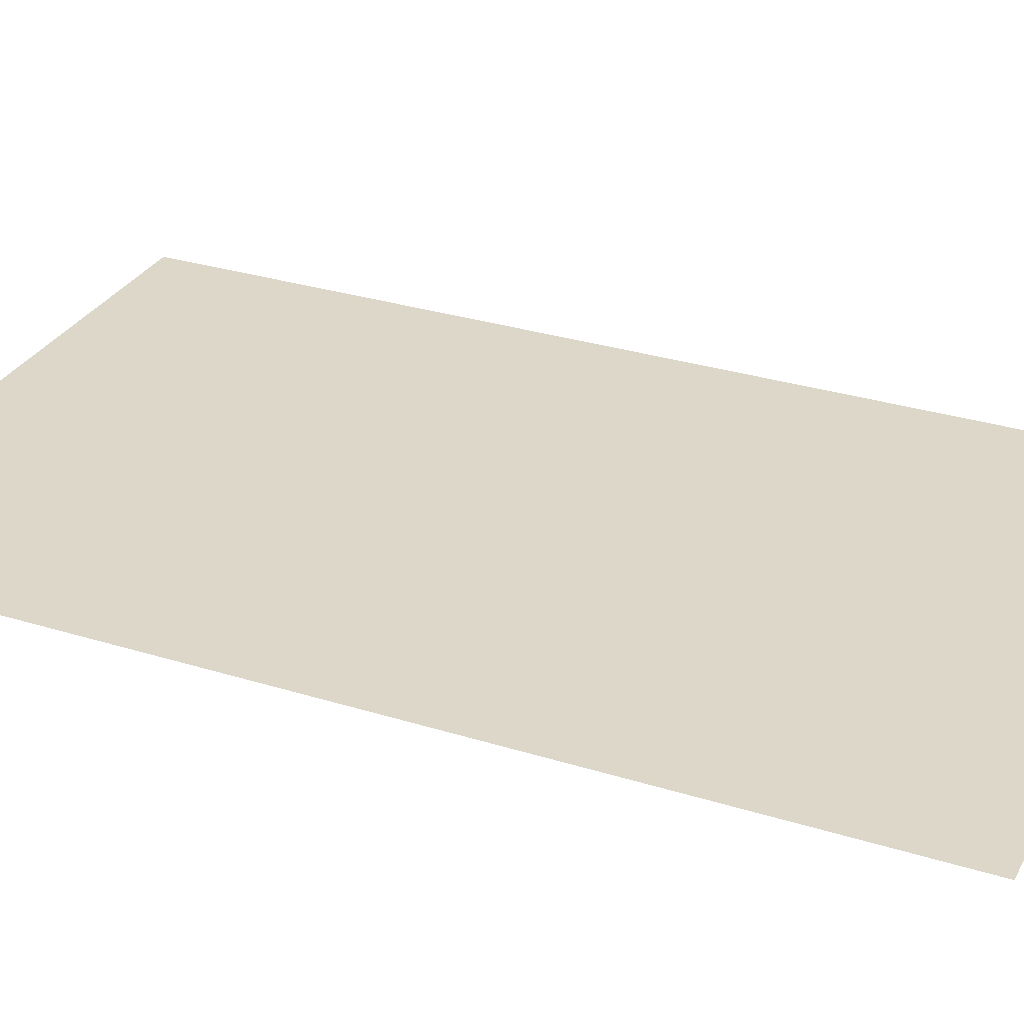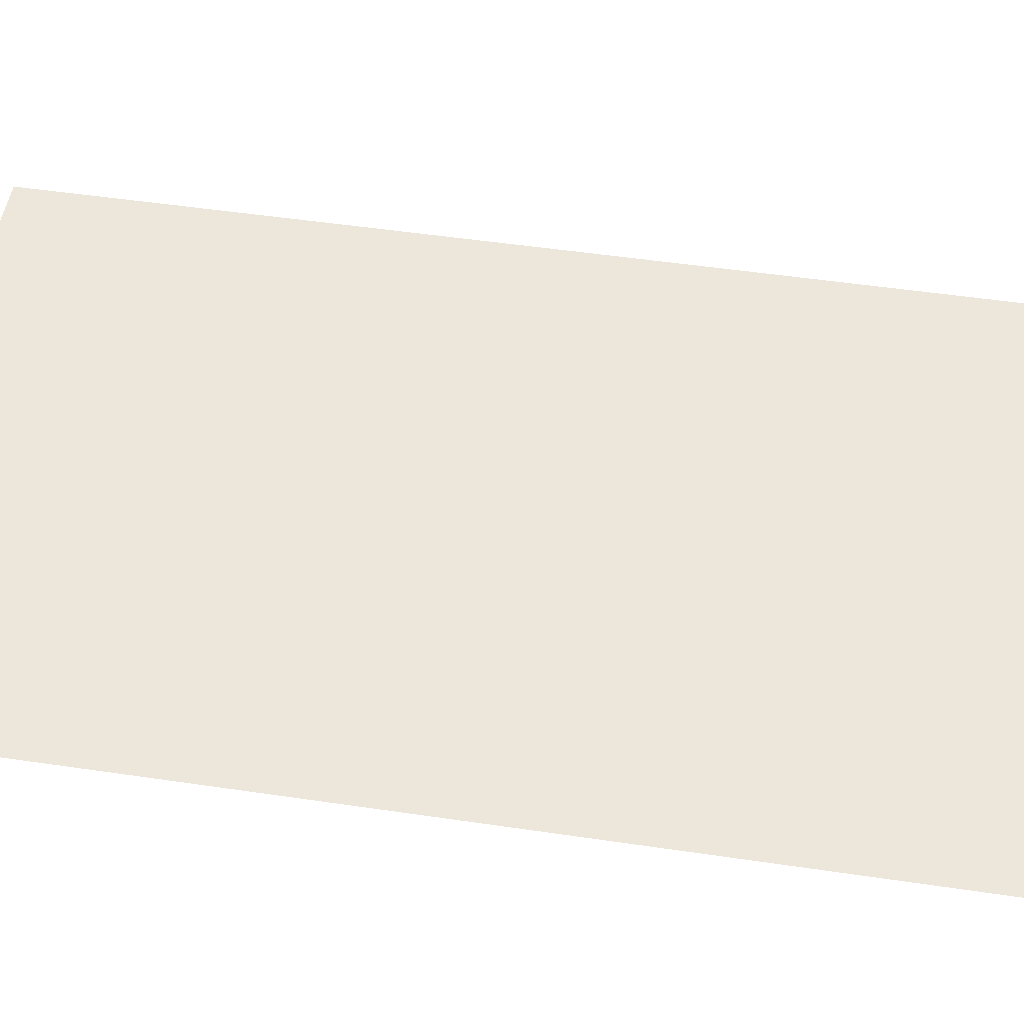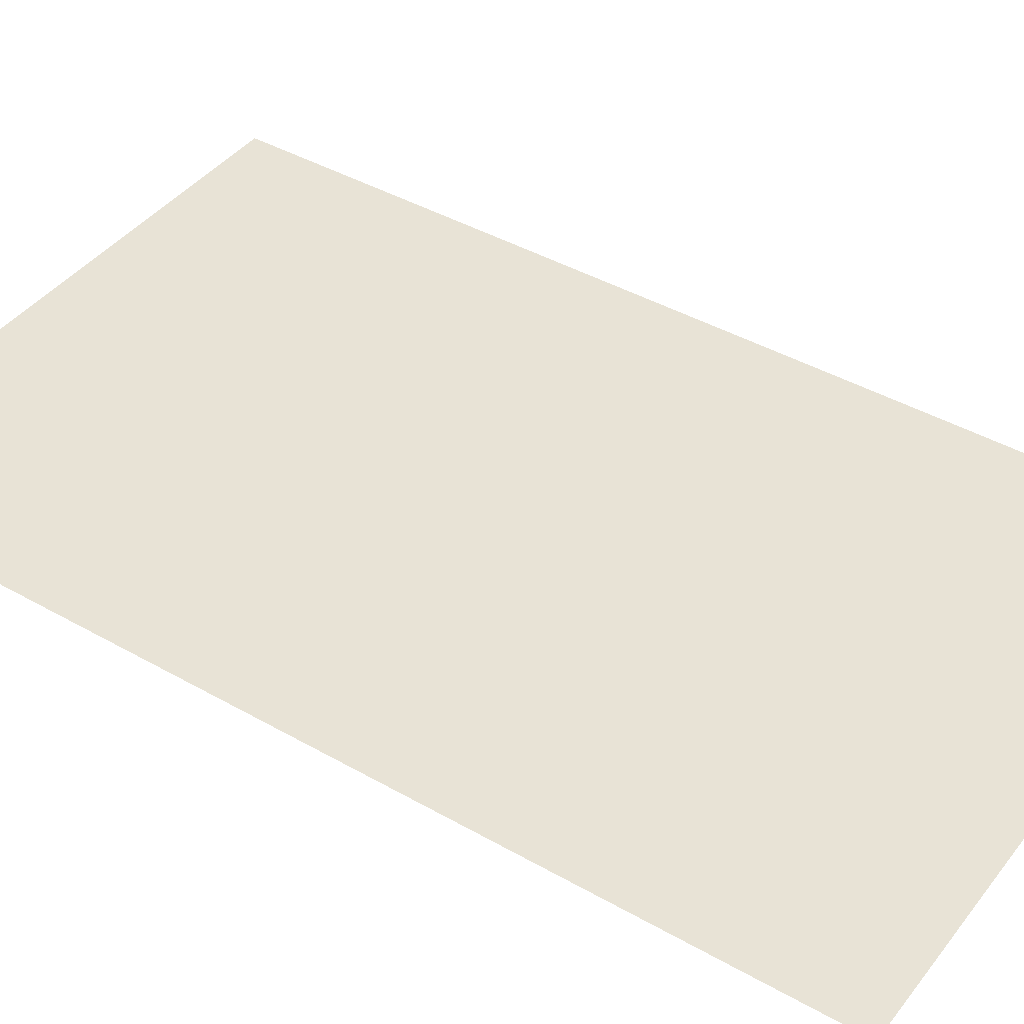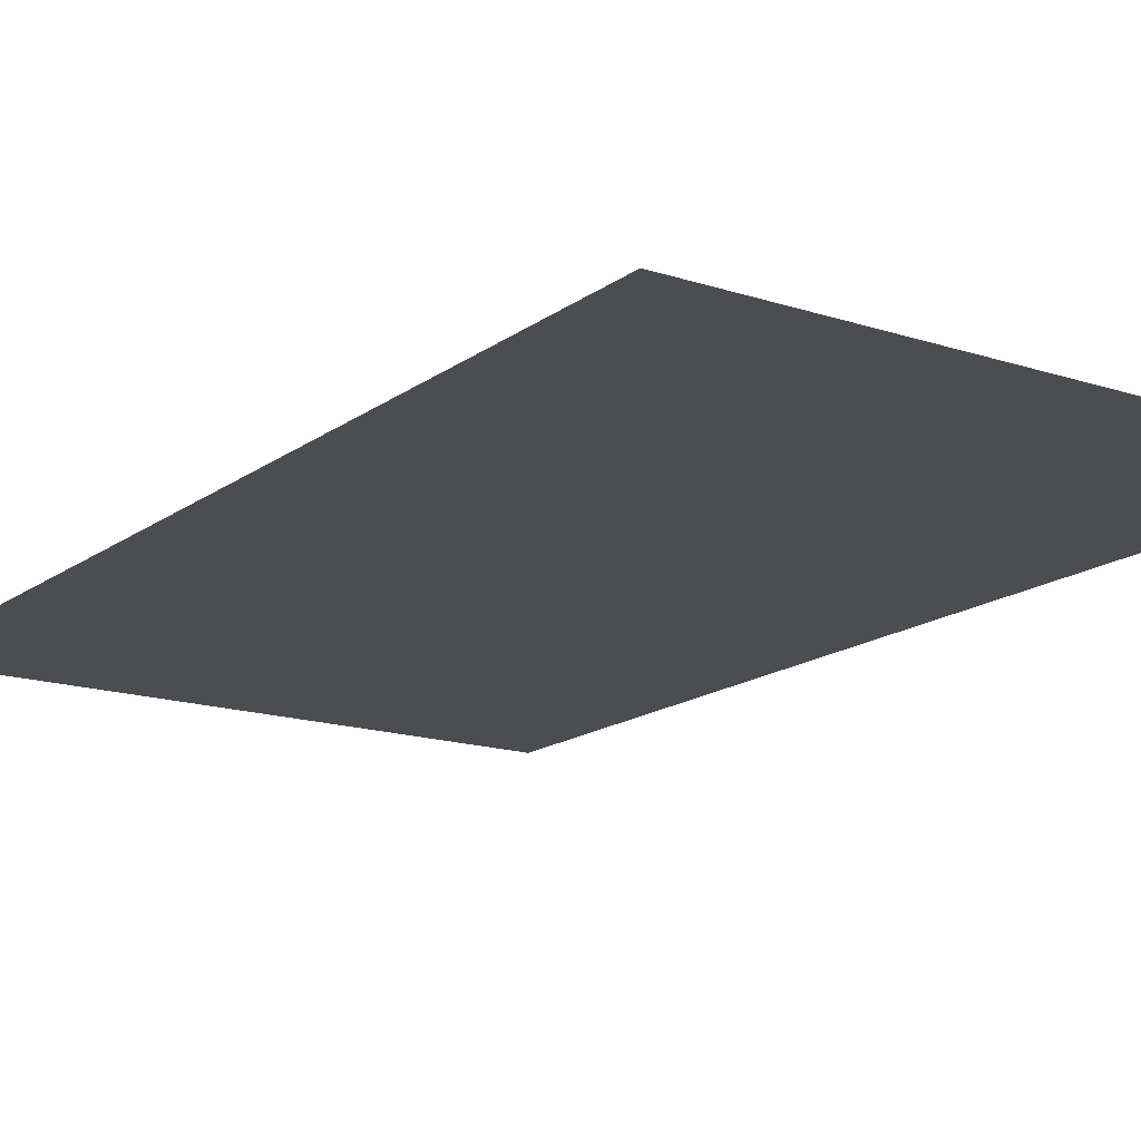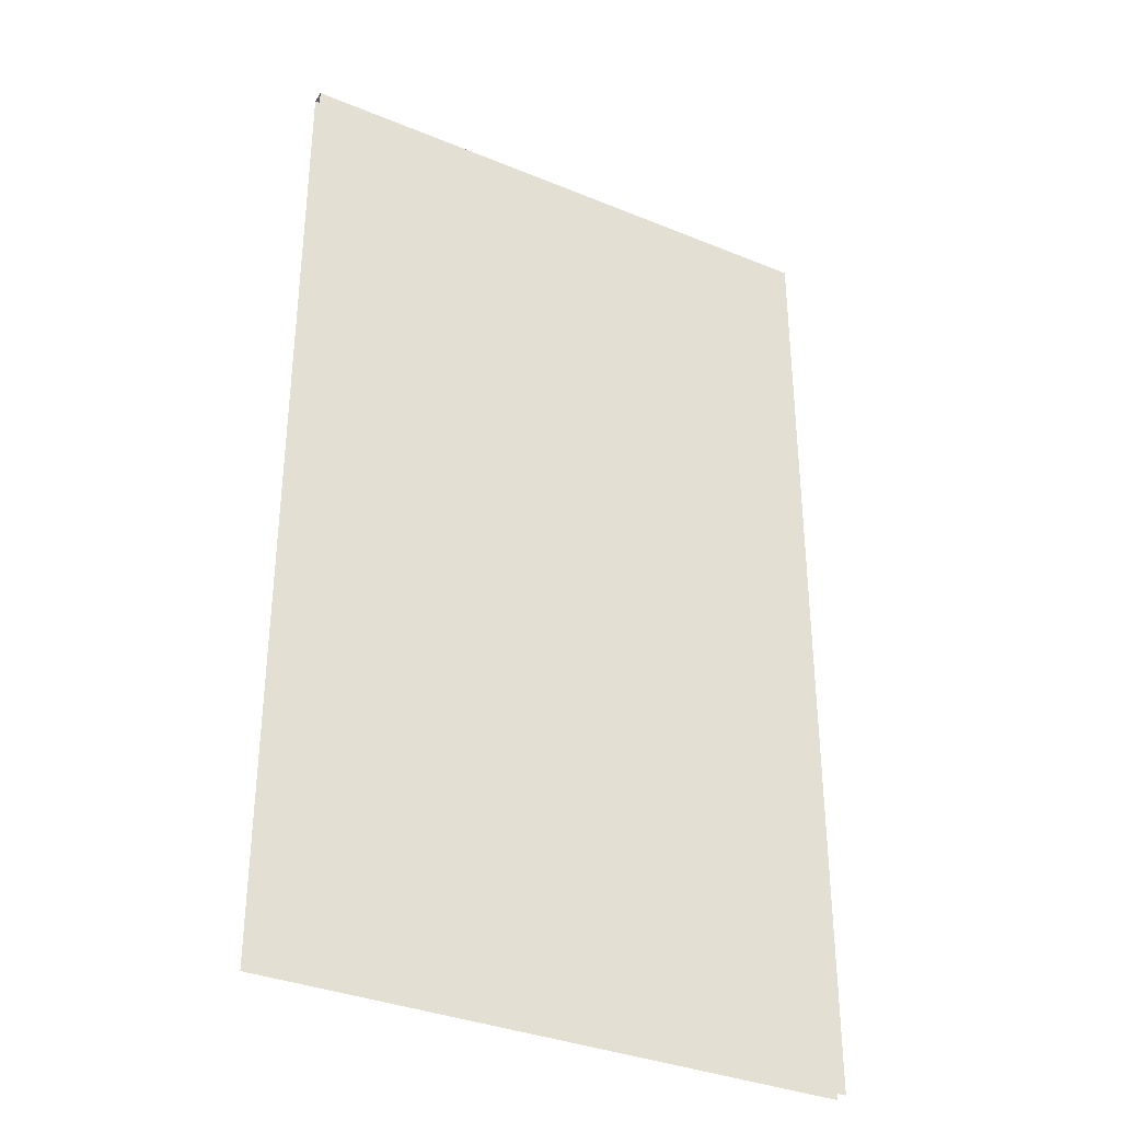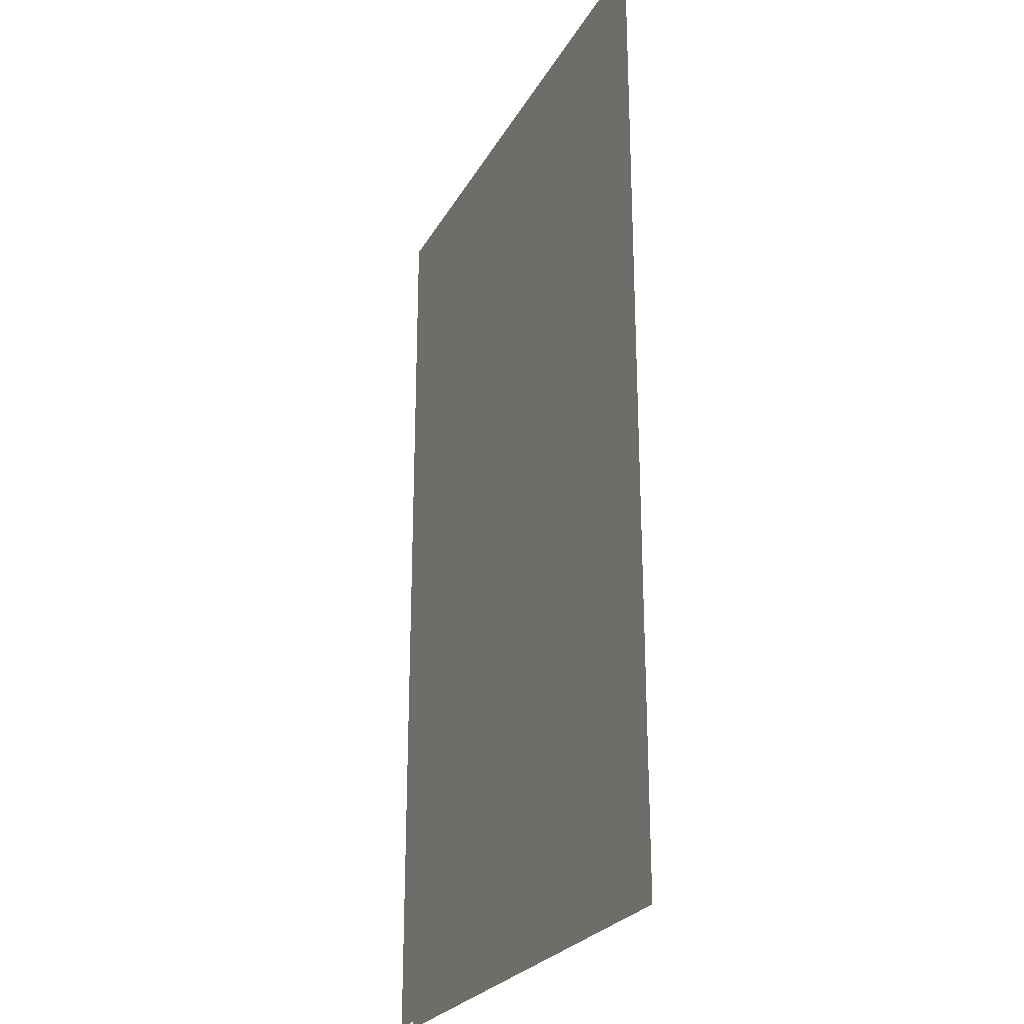
<metadata>
{"format":"obj","ext":"obj","renderer":"f3d","projection":"perspective","resolution":1024,"background":"white","views":[{"elev":30.3,"azim":-65.7,"up":"+Z"},{"elev":50.8,"azim":99.2,"up":"+Z"},{"elev":41.9,"azim":-55.5,"up":"+Z"},{"elev":-16.0,"azim":-34.3,"up":"+Z"},{"elev":-34.5,"azim":-28.9,"up":"+Y"},{"elev":-25.1,"azim":67.0,"up":"+Y"}]}
</metadata>
<code>
o BK_3_1/BK_3/mesh4/mesh4-geometry#mesh4-geometry
v -0.3802 0.709 -0.4219
v 0.4012 -0.617 -0.4219
v -0.3802 -0.617 -0.4219
v 0.4012 0.709 -0.4219
v 0.4012 0.709 -0.4042
v -0.3802 0.709 -0.4042
v -0.3802 -0.617 -0.4042
v 0.4012 -0.617 -0.4042
f 1 2 3
f 2 1 4
f 1 5 4
f 5 1 6
f 7 5 6
f 5 7 8
f 3 2 1
f 4 1 2
f 4 5 1
f 6 1 5
f 6 5 7
f 8 7 5

</code>
